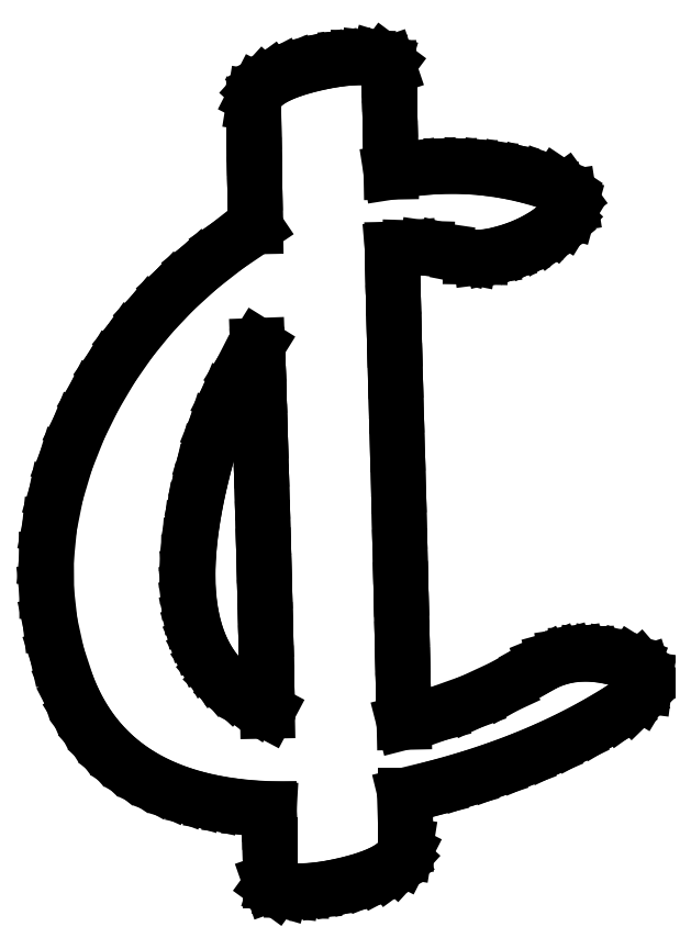
<metadata>
{"format":"dxf","ext":"dxf","renderer":"ezdxf+matplotlib","layout":"modelspace","background":"white","min_lineweight":24,"dpi":150}
</metadata>
<code>
0
SECTION
2
ENTITIES
0
LINE
8
0
10
3.528
20
7.708
30
0
11
3.734
21
8.369
31
0
0
LINE
8
0
10
3.734
20
8.369
30
0
11
3.993
21
9.003
31
0
0
LINE
8
0
10
3.993
20
9.003
30
0
11
4.304
21
9.612
31
0
0
LINE
8
0
10
4.304
20
9.612
30
0
11
4.667
21
10.19
31
0
0
LINE
8
0
10
4.667
20
10.19
30
0
11
4.675
21
9.973
31
0
0
LINE
8
0
10
4.675
20
9.973
30
0
11
4.685
21
9.668
31
0
0
LINE
8
0
10
4.685
20
9.668
30
0
11
4.697
21
9.282
31
0
0
LINE
8
0
10
4.697
20
9.282
30
0
11
4.712
21
8.812
31
0
0
LINE
8
0
10
4.712
20
8.812
30
0
11
4.728
21
8.261
31
0
0
LINE
8
0
10
4.728
20
8.261
30
0
11
4.747
21
7.627
31
0
0
LINE
8
0
10
4.747
20
7.627
30
0
11
4.768
21
6.91
31
0
0
LINE
8
0
10
4.768
20
6.91
30
0
11
4.792
21
6.111
31
0
0
LINE
8
0
10
4.792
20
6.111
30
0
11
4.808
21
5.497
31
0
0
LINE
8
0
10
4.808
20
5.497
30
0
11
4.824
21
4.912
31
0
0
LINE
8
0
10
4.824
20
4.912
30
0
11
4.838
21
4.357
31
0
0
LINE
8
0
10
4.838
20
4.357
30
0
11
4.851
21
3.83
31
0
0
LINE
8
0
10
4.851
20
3.83
30
0
11
4.862
21
3.332
31
0
0
LINE
8
0
10
4.862
20
3.332
30
0
11
4.872
21
2.864
31
0
0
LINE
8
0
10
4.872
20
2.864
30
0
11
4.881
21
2.424
31
0
0
LINE
8
0
10
4.881
20
2.424
30
0
11
4.889
21
2.014
31
0
0
LINE
8
0
10
4.889
20
2.014
30
0
11
4.606
21
2.164
31
0
0
LINE
8
0
10
4.606
20
2.164
30
0
11
4.34
21
2.337
31
0
0
LINE
8
0
10
4.34
20
2.337
30
0
11
4.092
21
2.532
31
0
0
LINE
8
0
10
4.092
20
2.532
30
0
11
3.861
21
2.75
31
0
0
LINE
8
0
10
3.861
20
2.75
30
0
11
3.707
21
2.932
31
0
0
LINE
8
0
10
3.707
20
2.932
30
0
11
3.57
21
3.131
31
0
0
LINE
8
0
10
3.57
20
3.131
30
0
11
3.452
21
3.348
31
0
0
LINE
8
0
10
3.452
20
3.348
30
0
11
3.351
21
3.581
31
0
0
LINE
8
0
10
3.351
20
3.581
30
0
11
3.268
21
3.831
31
0
0
LINE
8
0
10
3.268
20
3.831
30
0
11
3.202
21
4.098
31
0
0
LINE
8
0
10
3.202
20
4.098
30
0
11
3.155
21
4.383
31
0
0
LINE
8
0
10
3.155
20
4.383
30
0
11
3.125
21
4.684
31
0
0
LINE
8
0
10
3.125
20
4.684
30
0
11
3.113
21
5.003
31
0
0
LINE
8
0
10
3.113
20
5.003
30
0
11
3.119
21
5.338
31
0
0
LINE
8
0
10
3.119
20
5.338
30
0
11
3.143
21
5.69
31
0
0
LINE
8
0
10
3.143
20
5.69
30
0
11
3.184
21
6.06
31
0
0
LINE
8
0
10
3.184
20
6.06
30
0
11
3.243
21
6.447
31
0
0
LINE
8
0
10
3.243
20
6.447
30
0
11
3.32
21
6.85
31
0
0
LINE
8
0
10
3.32
20
6.85
30
0
11
3.415
21
7.271
31
0
0
LINE
8
0
10
3.415
20
7.271
30
0
11
3.528
21
7.708
31
0
0
LINE
8
0
10
7.944
20
1.764
30
0
11
7.933
21
2.275
31
0
0
LINE
8
0
10
7.933
20
2.275
30
0
11
7.921
21
2.829
31
0
0
LINE
8
0
10
7.921
20
2.829
30
0
11
7.907
21
3.426
31
0
0
LINE
8
0
10
7.907
20
3.426
30
0
11
7.892
21
4.066
31
0
0
LINE
8
0
10
7.892
20
4.066
30
0
11
7.876
21
4.749
31
0
0
LINE
8
0
10
7.876
20
4.749
30
0
11
7.859
21
5.475
31
0
0
LINE
8
0
10
7.859
20
5.475
30
0
11
7.84
21
6.244
31
0
0
LINE
8
0
10
7.84
20
6.244
30
0
11
7.819
21
7.056
31
0
0
LINE
8
0
10
7.819
20
7.056
30
0
11
7.793
21
7.989
31
0
0
LINE
8
0
10
7.793
20
7.989
30
0
11
7.769
21
8.845
31
0
0
LINE
8
0
10
7.769
20
8.845
30
0
11
7.748
21
9.623
31
0
0
LINE
8
0
10
7.748
20
9.623
30
0
11
7.729
21
10.32
31
0
0
LINE
8
0
10
7.729
20
10.32
30
0
11
7.713
21
10.95
31
0
0
LINE
8
0
10
7.713
20
10.95
30
0
11
7.7
21
11.49
31
0
0
LINE
8
0
10
7.7
20
11.49
30
0
11
7.689
21
11.96
31
0
0
LINE
8
0
10
7.689
20
11.96
30
0
11
7.681
21
12.35
31
0
0
LINE
8
0
10
7.681
20
12.35
30
0
11
8.064
21
12.38
31
0
0
LINE
8
0
10
8.064
20
12.38
30
0
11
8.451
21
12.37
31
0
0
LINE
8
0
10
8.451
20
12.37
30
0
11
8.842
21
12.31
31
0
0
LINE
8
0
10
8.842
20
12.31
30
0
11
9.236
21
12.21
31
0
0
LINE
8
0
10
9.236
20
12.21
30
0
11
9.431
21
12.17
31
0
0
LINE
8
0
10
9.431
20
12.17
30
0
11
9.653
21
12.17
31
0
0
LINE
8
0
10
9.653
20
12.17
30
0
11
9.903
21
12.2
31
0
0
LINE
8
0
10
9.903
20
12.2
30
0
11
10.18
21
12.26
31
0
0
LINE
8
0
10
10.18
20
12.26
30
0
11
10.45
21
12.35
31
0
0
LINE
8
0
10
10.45
20
12.35
30
0
11
10.71
21
12.45
31
0
0
LINE
8
0
10
10.71
20
12.45
30
0
11
10.95
21
12.58
31
0
0
LINE
8
0
10
10.95
20
12.58
30
0
11
11.18
21
12.72
31
0
0
LINE
8
0
10
11.18
20
12.72
30
0
11
11.38
21
12.89
31
0
0
LINE
8
0
10
11.38
20
12.89
30
0
11
11.53
21
13.05
31
0
0
LINE
8
0
10
11.53
20
13.05
30
0
11
11.63
21
13.2
31
0
0
LINE
8
0
10
11.63
20
13.2
30
0
11
11.67
21
13.35
31
0
0
LINE
8
0
10
11.67
20
13.35
30
0
11
11.64
21
13.51
31
0
0
LINE
8
0
10
11.64
20
13.51
30
0
11
11.54
21
13.65
31
0
0
LINE
8
0
10
11.54
20
13.65
30
0
11
11.36
21
13.77
31
0
0
LINE
8
0
10
11.36
20
13.77
30
0
11
11.1
21
13.88
31
0
0
LINE
8
0
10
11.1
20
13.88
30
0
11
10.68
21
13.99
31
0
0
LINE
8
0
10
10.68
20
13.99
30
0
11
10.26
21
14.09
31
0
0
LINE
8
0
10
10.26
20
14.09
30
0
11
9.838
21
14.15
31
0
0
LINE
8
0
10
9.838
20
14.15
30
0
11
9.41
21
14.19
31
0
0
LINE
8
0
10
9.41
20
14.19
30
0
11
8.977
21
14.2
31
0
0
LINE
8
0
10
8.977
20
14.2
30
0
11
8.54
21
14.18
31
0
0
LINE
8
0
10
8.54
20
14.18
30
0
11
8.099
21
14.14
31
0
0
LINE
8
0
10
8.099
20
14.14
30
0
11
7.653
21
14.07
31
0
0
LINE
8
0
10
7.653
20
14.07
30
0
11
7.643
21
14.6
31
0
0
LINE
8
0
10
7.643
20
14.6
30
0
11
7.635
21
15.06
31
0
0
LINE
8
0
10
7.635
20
15.06
30
0
11
7.627
21
15.46
31
0
0
LINE
8
0
10
7.627
20
15.46
30
0
11
7.622
21
15.78
31
0
0
LINE
8
0
10
7.622
20
15.78
30
0
11
7.617
21
16.04
31
0
0
LINE
8
0
10
7.617
20
16.04
30
0
11
7.614
21
16.23
31
0
0
LINE
8
0
10
7.614
20
16.23
30
0
11
7.612
21
16.35
31
0
0
LINE
8
0
10
7.612
20
16.35
30
0
11
7.611
21
16.4
31
0
0
LINE
8
0
10
7.611
20
16.4
30
0
11
7.582
21
16.49
31
0
0
LINE
8
0
10
7.582
20
16.49
30
0
11
7.493
21
16.56
31
0
0
LINE
8
0
10
7.493
20
16.56
30
0
11
7.345
21
16.6
31
0
0
LINE
8
0
10
7.345
20
16.6
30
0
11
7.139
21
16.62
31
0
0
LINE
8
0
10
7.139
20
16.62
30
0
11
6.907
21
16.63
31
0
0
LINE
8
0
10
6.907
20
16.63
30
0
11
6.656
21
16.61
31
0
0
LINE
8
0
10
6.656
20
16.61
30
0
11
6.386
21
16.58
31
0
0
LINE
8
0
10
6.386
20
16.58
30
0
11
6.097
21
16.53
31
0
0
LINE
8
0
10
6.097
20
16.53
30
0
11
5.742
21
16.44
31
0
0
LINE
8
0
10
5.742
20
16.44
30
0
11
5.435
21
16.35
31
0
0
LINE
8
0
10
5.435
20
16.35
30
0
11
5.175
21
16.25
31
0
0
LINE
8
0
10
5.175
20
16.25
30
0
11
4.962
21
16.14
31
0
0
LINE
8
0
10
4.962
20
16.14
30
0
11
4.796
21
16.01
31
0
0
LINE
8
0
10
4.796
20
16.01
30
0
11
4.678
21
15.88
31
0
0
LINE
8
0
10
4.678
20
15.88
30
0
11
4.607
21
15.75
31
0
0
LINE
8
0
10
4.607
20
15.75
30
0
11
4.583
21
15.6
31
0
0
LINE
8
0
10
4.583
20
15.6
30
0
11
4.584
21
15.42
31
0
0
LINE
8
0
10
4.584
20
15.42
30
0
11
4.586
21
15.19
31
0
0
LINE
8
0
10
4.586
20
15.19
30
0
11
4.589
21
14.92
31
0
0
LINE
8
0
10
4.589
20
14.92
30
0
11
4.594
21
14.6
31
0
0
LINE
8
0
10
4.594
20
14.6
30
0
11
4.6
21
14.23
31
0
0
LINE
8
0
10
4.6
20
14.23
30
0
11
4.607
21
13.82
31
0
0
LINE
8
0
10
4.607
20
13.82
30
0
11
4.615
21
13.36
31
0
0
LINE
8
0
10
4.615
20
13.36
30
0
11
4.625
21
12.85
31
0
0
LINE
8
0
10
4.625
20
12.85
30
0
11
3.977
21
12.41
31
0
0
LINE
8
0
10
3.977
20
12.41
30
0
11
3.373
21
11.94
31
0
0
LINE
8
0
10
3.373
20
11.94
30
0
11
2.814
21
11.43
31
0
0
LINE
8
0
10
2.814
20
11.43
30
0
11
2.299
21
10.89
31
0
0
LINE
8
0
10
2.299
20
10.89
30
0
11
1.828
21
10.31
31
0
0
LINE
8
0
10
1.828
20
10.31
30
0
11
1.401
21
9.694
31
0
0
LINE
8
0
10
1.401
20
9.694
30
0
11
1.019
21
9.045
31
0
0
LINE
8
0
10
1.019
20
9.045
30
0
11
0.6806
21
8.361
31
0
0
LINE
8
0
10
0.6806
20
8.361
30
0
11
0.3848
21
7.615
31
0
0
LINE
8
0
10
0.3848
20
7.615
30
0
11
0.1641
21
6.875
31
0
0
LINE
8
0
10
0.1641
20
6.875
30
0
11
0.01845
21
6.142
31
0
0
LINE
8
0
10
0.01845
20
6.142
30
0
11
-0.05208
21
5.417
31
0
0
LINE
8
0
10
-0.05208
20
5.417
30
0
11
-0.04753
21
4.698
31
0
0
LINE
8
0
10
-0.04753
20
4.698
30
0
11
0.03212
21
3.986
31
0
0
LINE
8
0
10
0.03212
20
3.986
30
0
11
0.1868
21
3.281
31
0
0
LINE
8
0
10
0.1868
20
3.281
30
0
11
0.4167
21
2.583
31
0
0
LINE
8
0
10
0.4167
20
2.583
30
0
11
0.5514
21
2.265
31
0
0
LINE
8
0
10
0.5514
20
2.265
30
0
11
0.7059
21
1.966
31
0
0
LINE
8
0
10
0.7059
20
1.966
30
0
11
0.88
21
1.687
31
0
0
LINE
8
0
10
0.88
20
1.687
30
0
11
1.074
21
1.427
31
0
0
LINE
8
0
10
1.074
20
1.427
30
0
11
1.287
21
1.187
31
0
0
LINE
8
0
10
1.287
20
1.187
30
0
11
1.52
21
0.9661
31
0
0
LINE
8
0
10
1.52
20
0.9661
30
0
11
1.773
21
0.765
31
0
0
LINE
8
0
10
1.773
20
0.765
30
0
11
2.045
21
0.5833
31
0
0
LINE
8
0
10
2.045
20
0.5833
30
0
11
2.337
21
0.4212
31
0
0
LINE
8
0
10
2.337
20
0.4212
30
0
11
2.649
21
0.2786
31
0
0
LINE
8
0
10
2.649
20
0.2786
30
0
11
2.98
21
0.1556
31
0
0
LINE
8
0
10
2.98
20
0.1556
30
0
11
3.331
21
0.05208
31
0
0
LINE
8
0
10
3.331
20
0.05208
30
0
11
3.701
21
-0.0319
31
0
0
LINE
8
0
10
3.701
20
-0.0319
30
0
11
4.091
21
-0.09635
31
0
0
LINE
8
0
10
4.091
20
-0.09635
30
0
11
4.501
21
-0.1413
31
0
0
LINE
8
0
10
4.501
20
-0.1413
30
0
11
4.931
21
-0.1667
31
0
0
LINE
8
0
10
4.931
20
-0.1667
30
0
11
4.931
21
-0.2899
31
0
0
LINE
8
0
10
4.931
20
-0.2899
30
0
11
4.934
21
-0.4653
31
0
0
LINE
8
0
10
4.934
20
-0.4653
30
0
11
4.938
21
-0.6927
31
0
0
LINE
8
0
10
4.938
20
-0.6927
30
0
11
4.944
21
-0.9722
31
0
0
LINE
8
0
10
4.944
20
-0.9722
30
0
11
4.944
21
-1.778
31
0
0
LINE
8
0
10
4.944
20
-1.778
30
0
11
4.975
21
-1.865
31
0
0
LINE
8
0
10
4.975
20
-1.865
30
0
11
5.066
21
-1.931
31
0
0
LINE
8
0
10
5.066
20
-1.931
30
0
11
5.218
21
-1.976
31
0
0
LINE
8
0
10
5.218
20
-1.976
30
0
11
5.431
21
-2
31
0
0
LINE
8
0
10
5.431
20
-2
30
0
11
5.662
21
-2.004
31
0
0
LINE
8
0
10
5.662
20
-2.004
30
0
11
5.913
21
-1.99
31
0
0
LINE
8
0
10
5.913
20
-1.99
30
0
11
6.183
21
-1.956
31
0
0
LINE
8
0
10
6.183
20
-1.956
30
0
11
6.472
21
-1.903
31
0
0
LINE
8
0
10
6.472
20
-1.903
30
0
11
6.827
21
-1.818
31
0
0
LINE
8
0
10
6.827
20
-1.818
30
0
11
7.135
21
-1.725
31
0
0
LINE
8
0
10
7.135
20
-1.725
30
0
11
7.395
21
-1.622
31
0
0
LINE
8
0
10
7.395
20
-1.622
30
0
11
7.608
21
-1.51
31
0
0
LINE
8
0
10
7.608
20
-1.51
30
0
11
7.773
21
-1.389
31
0
0
LINE
8
0
10
7.773
20
-1.389
30
0
11
7.891
21
-1.259
31
0
0
LINE
8
0
10
7.891
20
-1.259
30
0
11
7.962
21
-1.12
31
0
0
LINE
8
0
10
7.962
20
-1.12
30
0
11
7.986
21
-0.9722
31
0
0
LINE
8
0
10
7.986
20
-0.9722
30
0
11
7.983
21
-0.7292
31
0
0
LINE
8
0
10
7.983
20
-0.7292
30
0
11
7.972
21
-0.4167
31
0
0
LINE
8
0
10
7.972
20
-0.4167
30
0
11
7.972
21
0.1389
31
0
0
LINE
8
0
10
7.972
20
0.1389
30
0
11
8.658
21
0.3054
31
0
0
LINE
8
0
10
8.658
20
0.3054
30
0
11
9.319
21
0.4922
31
0
0
LINE
8
0
10
9.319
20
0.4922
30
0
11
9.957
21
0.6995
31
0
0
LINE
8
0
10
9.957
20
0.6995
30
0
11
10.57
21
0.9271
31
0
0
LINE
8
0
10
10.57
20
0.9271
30
0
11
11.16
21
1.175
31
0
0
LINE
8
0
10
11.16
20
1.175
30
0
11
11.72
21
1.444
31
0
0
LINE
8
0
10
11.72
20
1.444
30
0
11
12.26
21
1.732
31
0
0
LINE
8
0
10
12.26
20
1.732
30
0
11
12.78
21
2.042
31
0
0
LINE
8
0
10
12.78
20
2.042
30
0
11
13.04
21
2.231
31
0
0
LINE
8
0
10
13.04
20
2.231
30
0
11
13.23
21
2.41
31
0
0
LINE
8
0
10
13.23
20
2.41
30
0
11
13.33
21
2.578
31
0
0
LINE
8
0
10
13.33
20
2.578
30
0
11
13.35
21
2.736
31
0
0
LINE
8
0
10
13.35
20
2.736
30
0
11
13.31
21
2.866
31
0
0
LINE
8
0
10
13.31
20
2.866
30
0
11
13.21
21
2.979
31
0
0
LINE
8
0
10
13.21
20
2.979
30
0
11
13.06
21
3.075
31
0
0
LINE
8
0
10
13.06
20
3.075
30
0
11
12.85
21
3.153
31
0
0
LINE
8
0
10
12.85
20
3.153
30
0
11
12.57
21
3.226
31
0
0
LINE
8
0
10
12.57
20
3.226
30
0
11
12.3
21
3.272
31
0
0
LINE
8
0
10
12.3
20
3.272
30
0
11
12.04
21
3.29
31
0
0
LINE
8
0
10
12.04
20
3.29
30
0
11
11.8
21
3.281
31
0
0
LINE
8
0
10
11.8
20
3.281
30
0
11
11.55
21
3.245
31
0
0
LINE
8
0
10
11.55
20
3.245
30
0
11
11.32
21
3.181
31
0
0
LINE
8
0
10
11.32
20
3.181
30
0
11
11.1
21
3.091
31
0
0
LINE
8
0
10
11.1
20
3.091
30
0
11
10.89
21
2.972
31
0
0
LINE
8
0
10
10.89
20
2.972
30
0
11
10.18
21
2.563
31
0
0
LINE
8
0
10
10.18
20
2.563
30
0
11
9.451
21
2.226
31
0
0
LINE
8
0
10
9.451
20
2.226
30
0
11
8.707
21
1.959
31
0
0
LINE
8
0
10
8.707
20
1.959
30
0
11
7.944
21
1.764
31
0
0
ENDSEC
0
EOF

</code>
